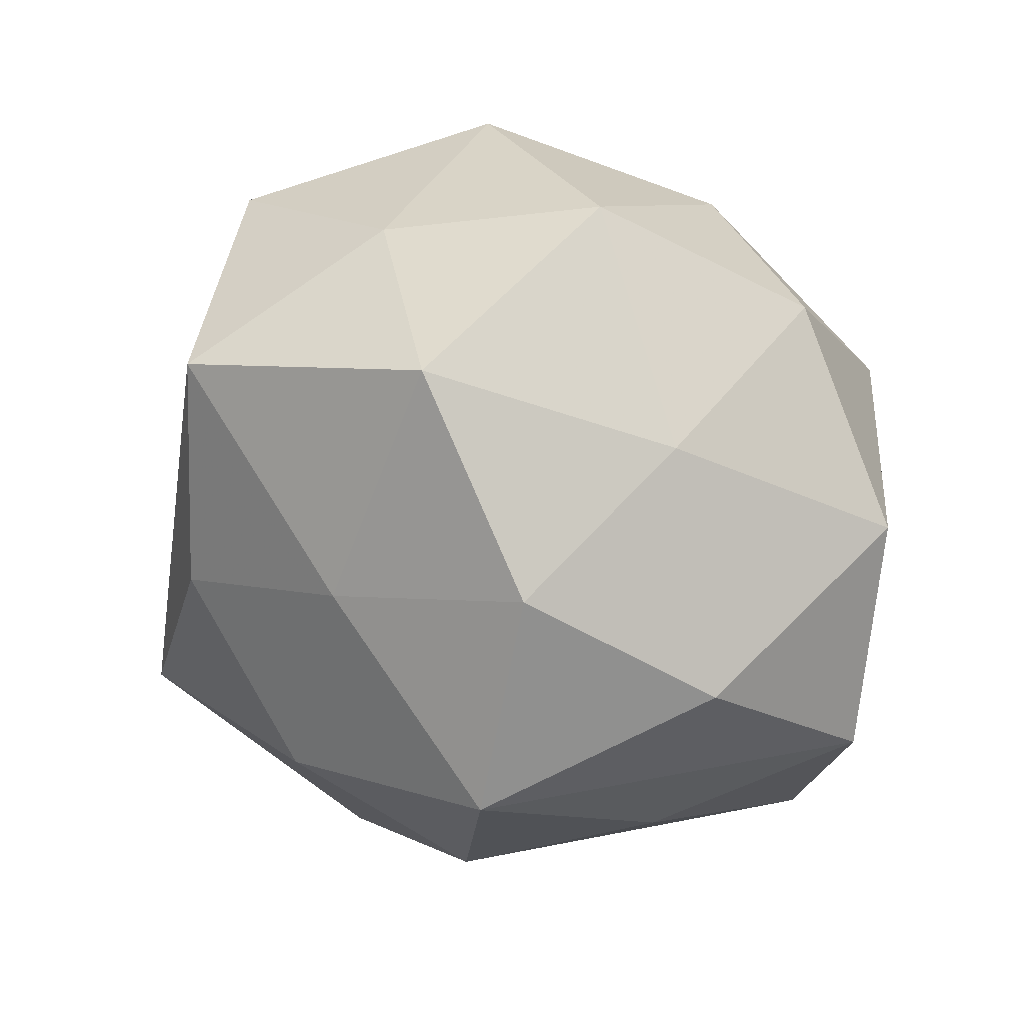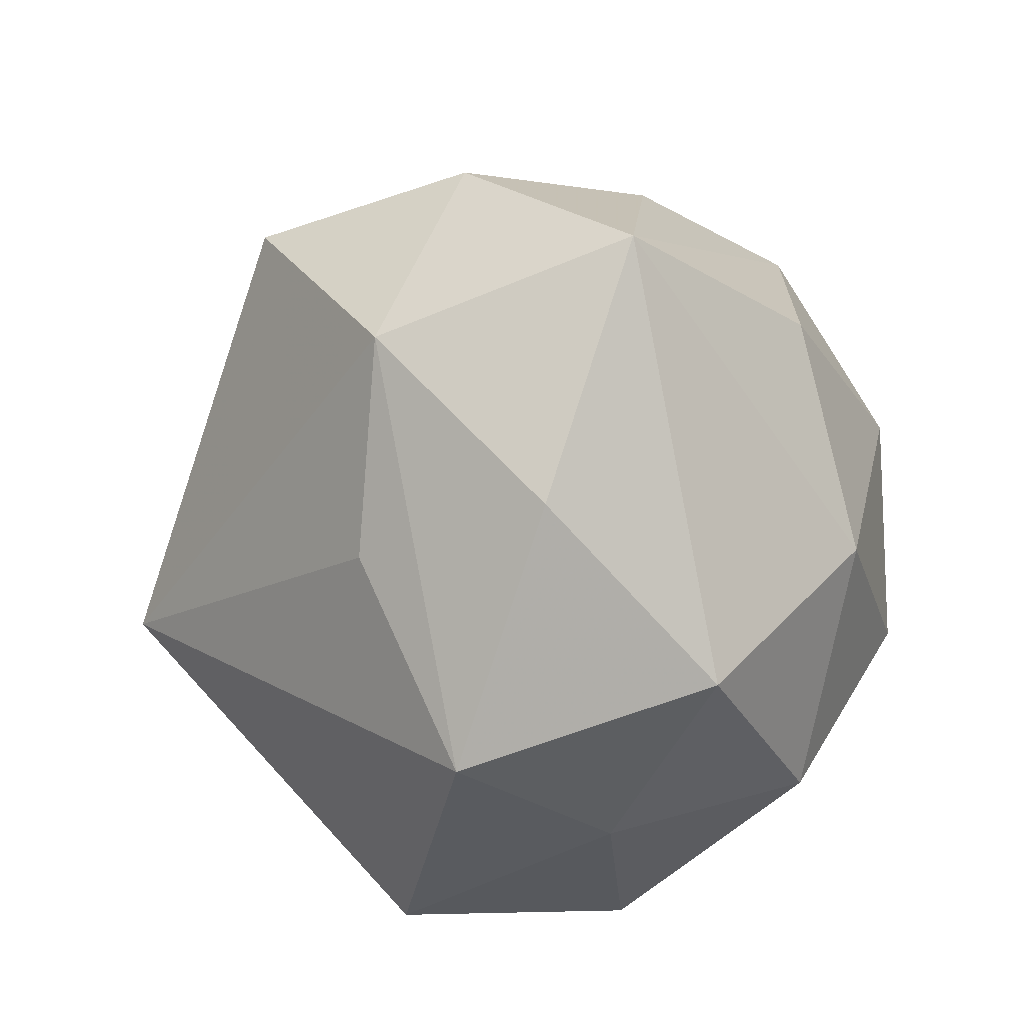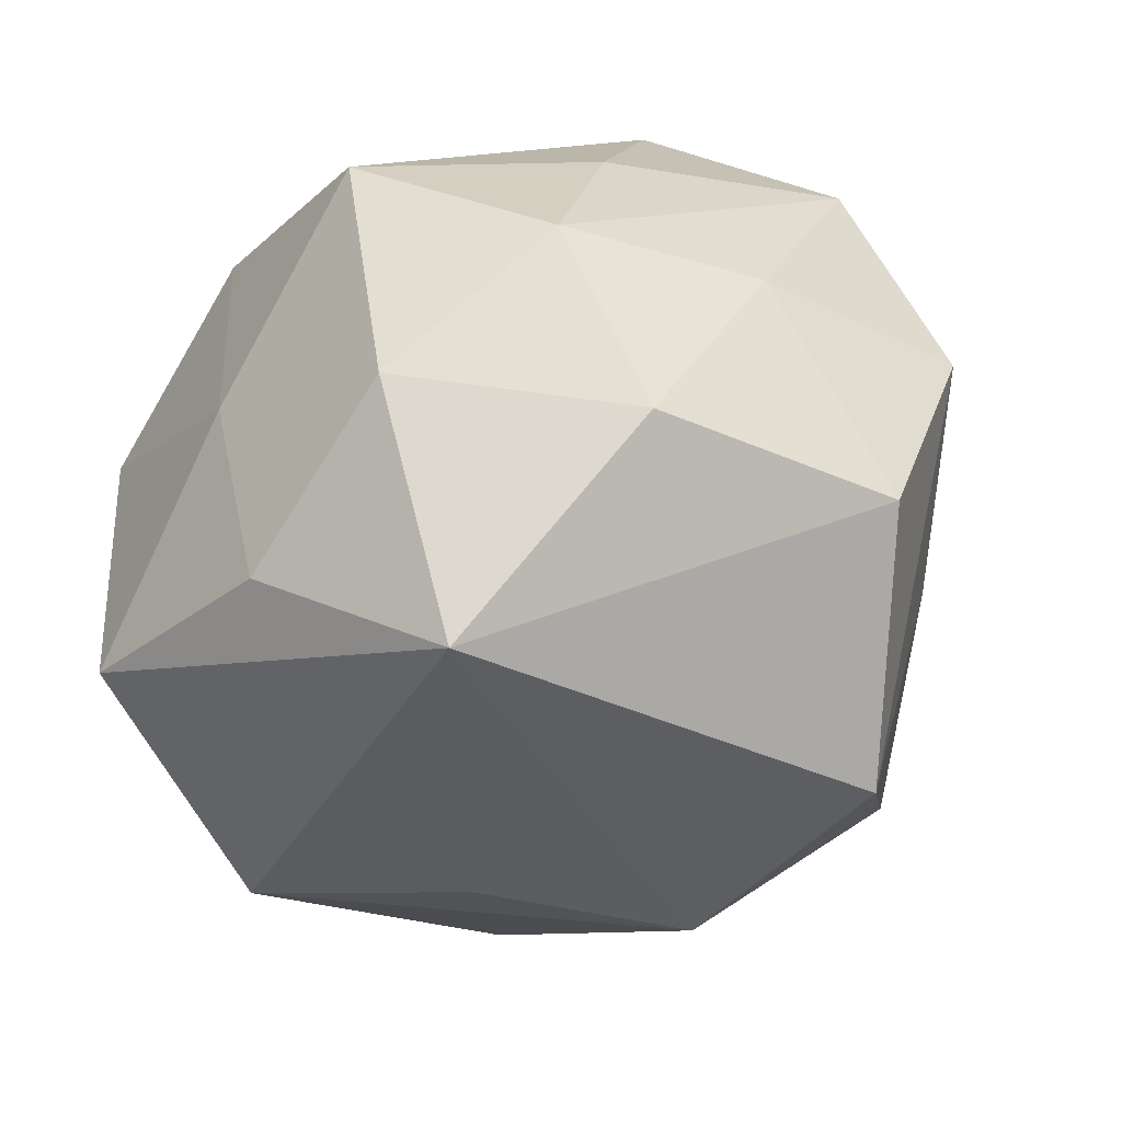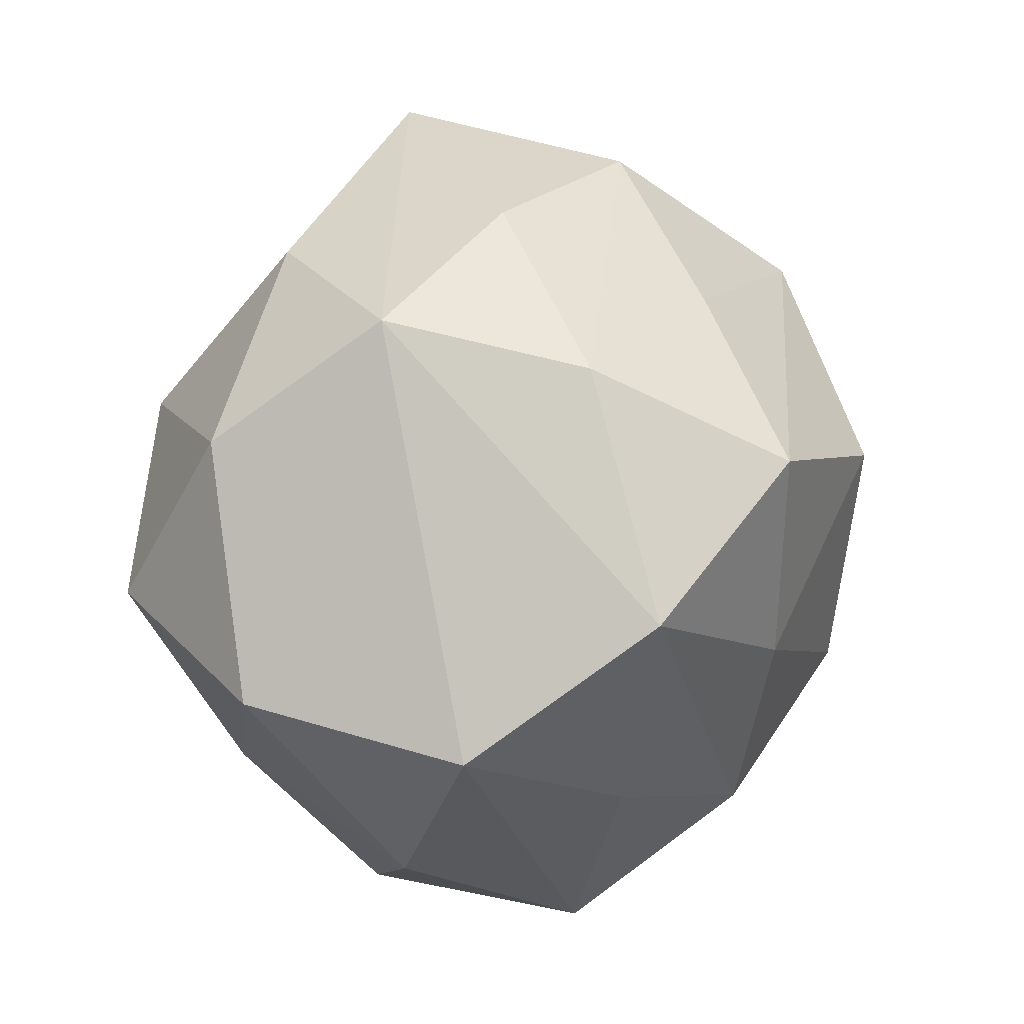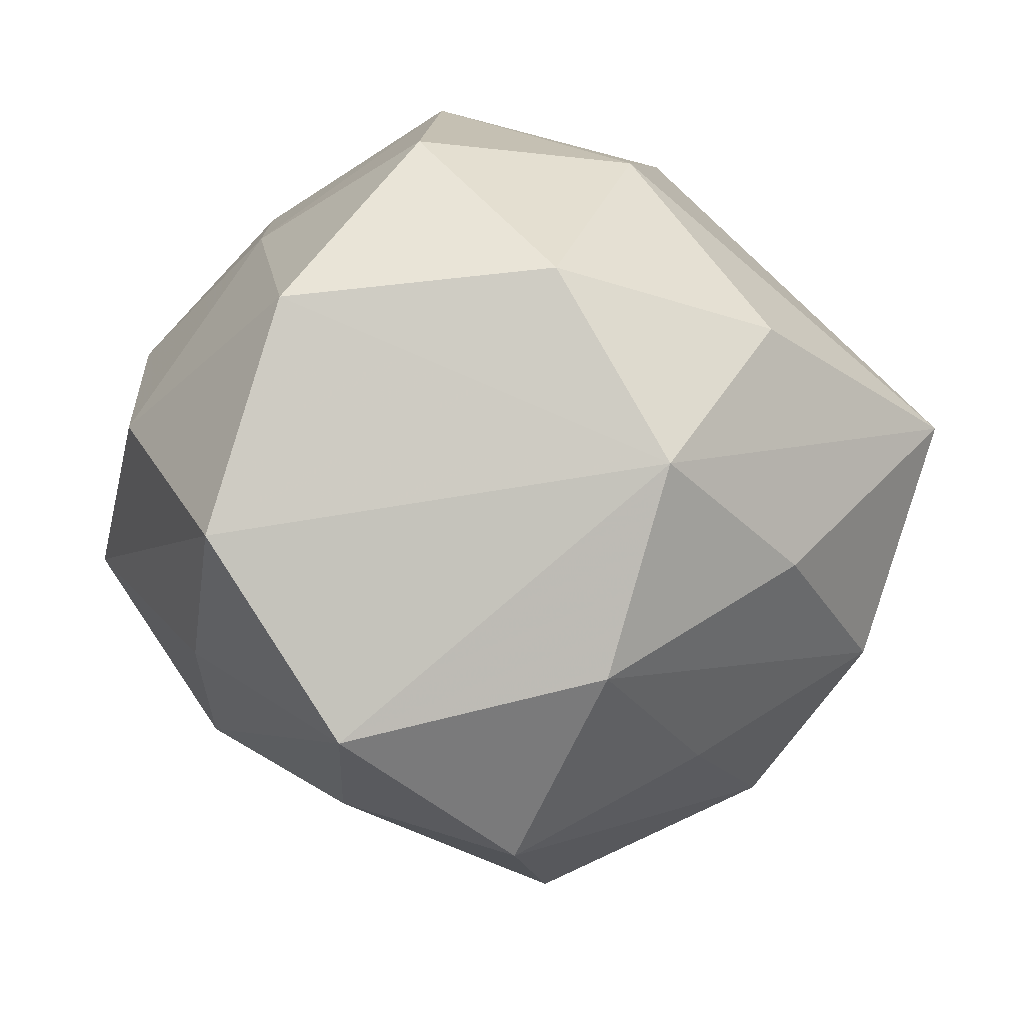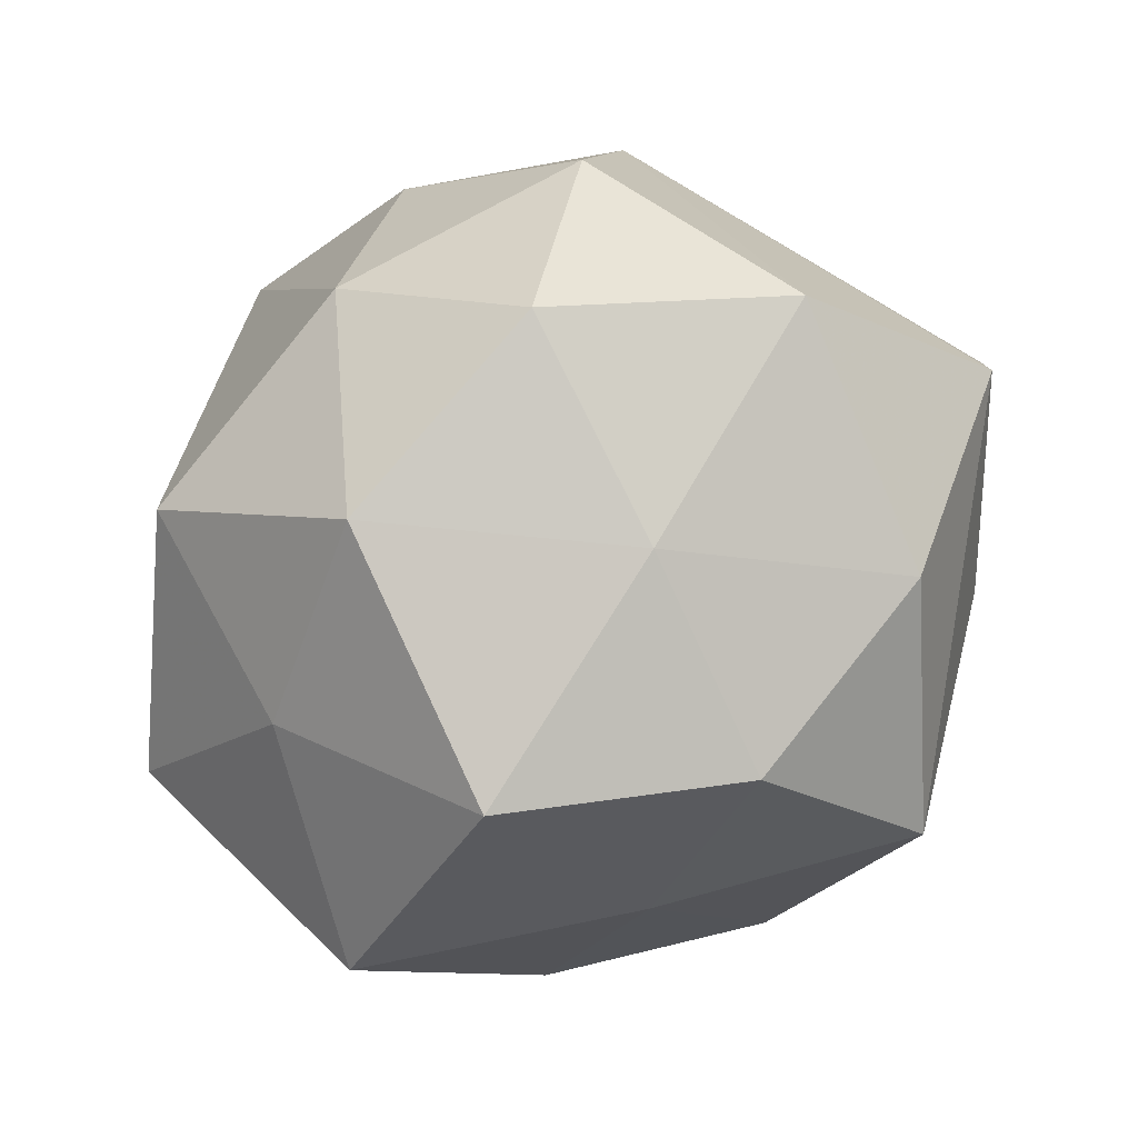
<metadata>
{"format":"obj","ext":"obj","renderer":"f3d","projection":"perspective","resolution":1024,"background":"white","views":[{"elev":-57.0,"azim":-60.8,"up":"+Y"},{"elev":49.1,"azim":-94.4,"up":"+Y"},{"elev":-73.1,"azim":31.2,"up":"+Z"},{"elev":-5.0,"azim":53.0,"up":"+Y"},{"elev":49.1,"azim":92.6,"up":"+Z"},{"elev":39.1,"azim":-41.0,"up":"+Z"}]}
</metadata>
<code>
v 0.005271 -0.04781 -0.009354
v -0.0288 0.0374 -0.001598
v -0.003043 0.05185 0.01016
v 0.007035 0.007013 0.04415
v 0.02189 -0.03309 -0.02092
v 0.02021 0.03287 -0.03131
v -0.03786 -0.03044 0.007766
v -0.005188 -0.008336 -0.04999
v -0.01411 -0.04331 0.006916
v 0.002456 0.03088 0.03136
v 0.02255 0.03435 0.01472
v -0.03562 -0.008176 0.02884
v 0.008669 -0.0413 0.01852
v 0.03101 -0.02918 0.02629
v -0.02189 -0.02041 -0.03316
v 0.03361 0.02477 -0.006462
v -0.04696 0.01462 -0.0127
v 0.0172 0.0443 -0.007196
v -0.04492 -0.01695 -0.01908
v -0.006163 0.04143 -0.01881
v 0.04037 0.01398 0.01607
v 0.022 -0.01542 -0.03687
v -0.01899 0.01473 0.03607
v -0.01937 -0.03378 -0.01438
v -0.01468 -0.02814 0.02641
v 0.03661 -0.01598 -0.01431
v -0.02351 0.02401 -0.02201
v 0.02752 -0.03293 0.001336
v 0.009929 -0.02243 0.04134
v 0.0001375 -0.03134 -0.0315
v 0.0242 0.01978 0.03269
v -0.04351 -0.004594 0.005135
v -0.01334 -0.009018 0.0434
v 0.03751 0.007641 -0.02834
v -0.04015 0.01834 0.01673
v 0.04881 0.004478 -0.005507
v 0.04711 -0.01425 0.012
f 17 8 19
f 17 35 2
f 8 17 27
f 37 31 14
f 19 8 15
f 33 4 23
f 2 35 3
f 35 23 3
f 33 23 12
f 12 23 35
f 37 14 28
f 28 14 1
f 1 14 13
f 31 4 29
f 29 14 31
f 29 4 33
f 29 13 14
f 5 28 1
f 37 28 5
f 19 15 24
f 24 7 19
f 30 15 8
f 30 5 1
f 1 24 30
f 30 24 15
f 8 22 30
f 22 5 30
f 6 36 34
f 8 6 34
f 34 22 8
f 2 3 20
f 20 17 2
f 20 27 17
f 8 27 20
f 20 6 8
f 6 20 18
f 18 20 3
f 10 23 4
f 10 3 23
f 10 4 31
f 31 3 10
f 7 12 32
f 32 17 19
f 19 7 32
f 35 17 32
f 32 12 35
f 1 13 9
f 9 24 1
f 7 24 9
f 26 5 22
f 22 34 26
f 26 34 36
f 26 36 37
f 37 5 26
f 16 36 6
f 6 18 16
f 13 29 25
f 25 9 13
f 25 29 33
f 7 9 25
f 33 12 25
f 25 12 7
f 21 16 18
f 36 16 21
f 21 31 37
f 37 36 21
f 31 21 11
f 11 21 18
f 11 3 31
f 11 18 3

</code>
